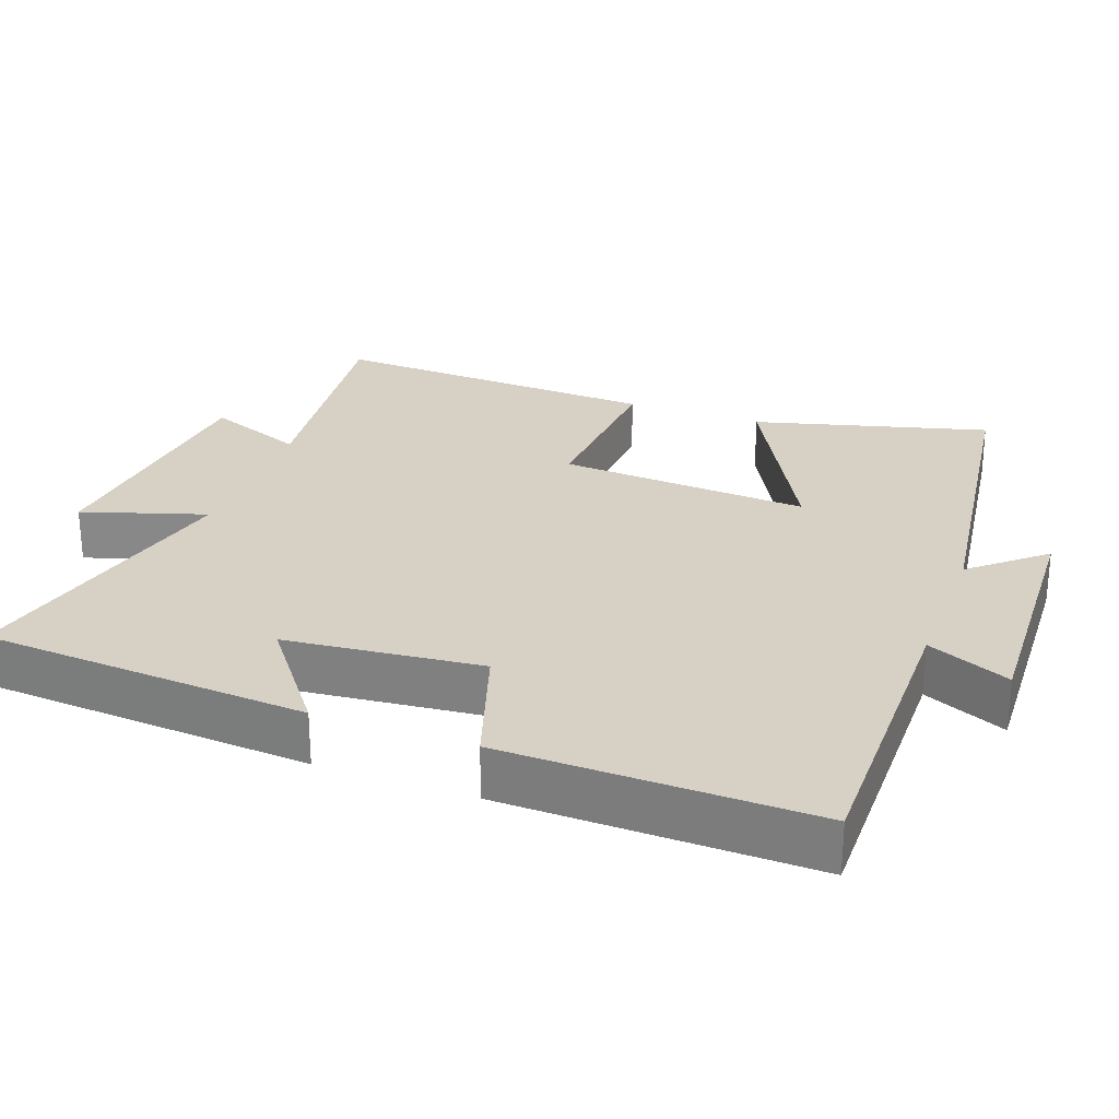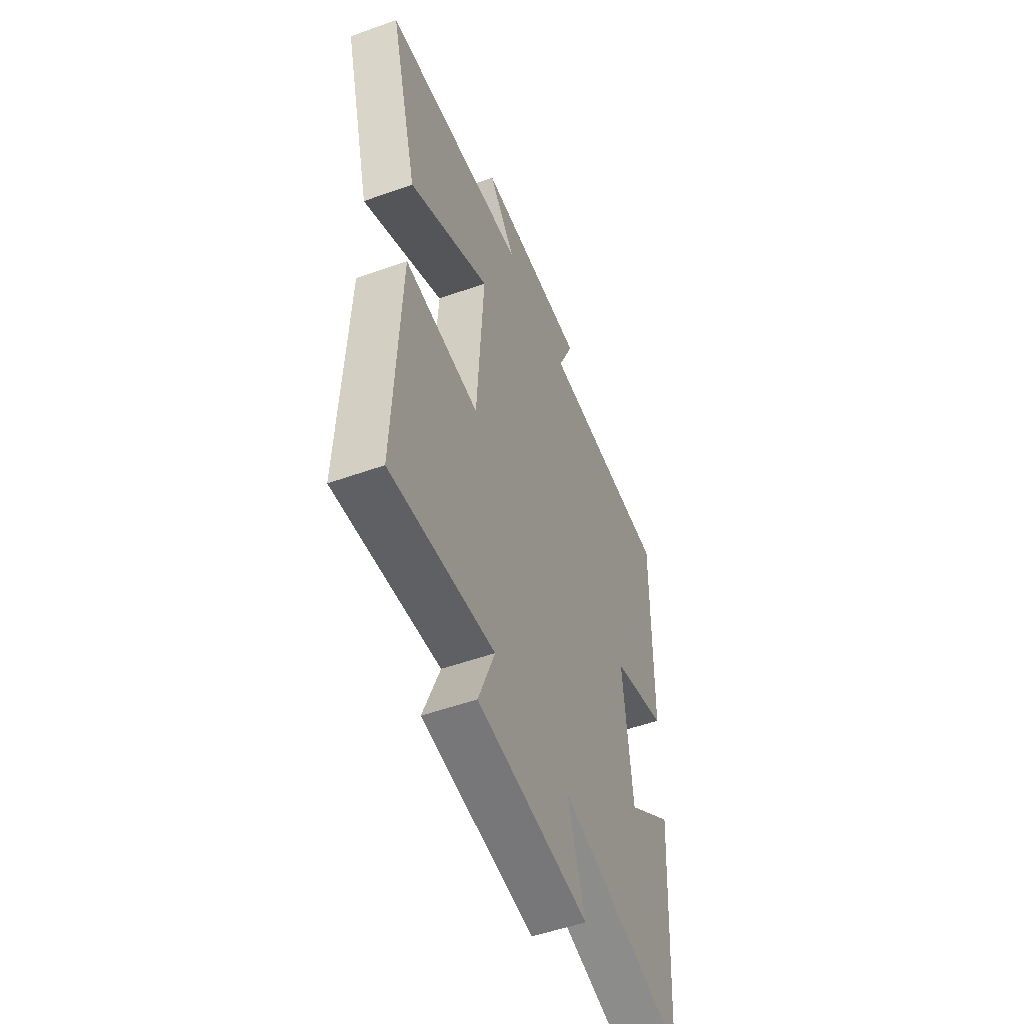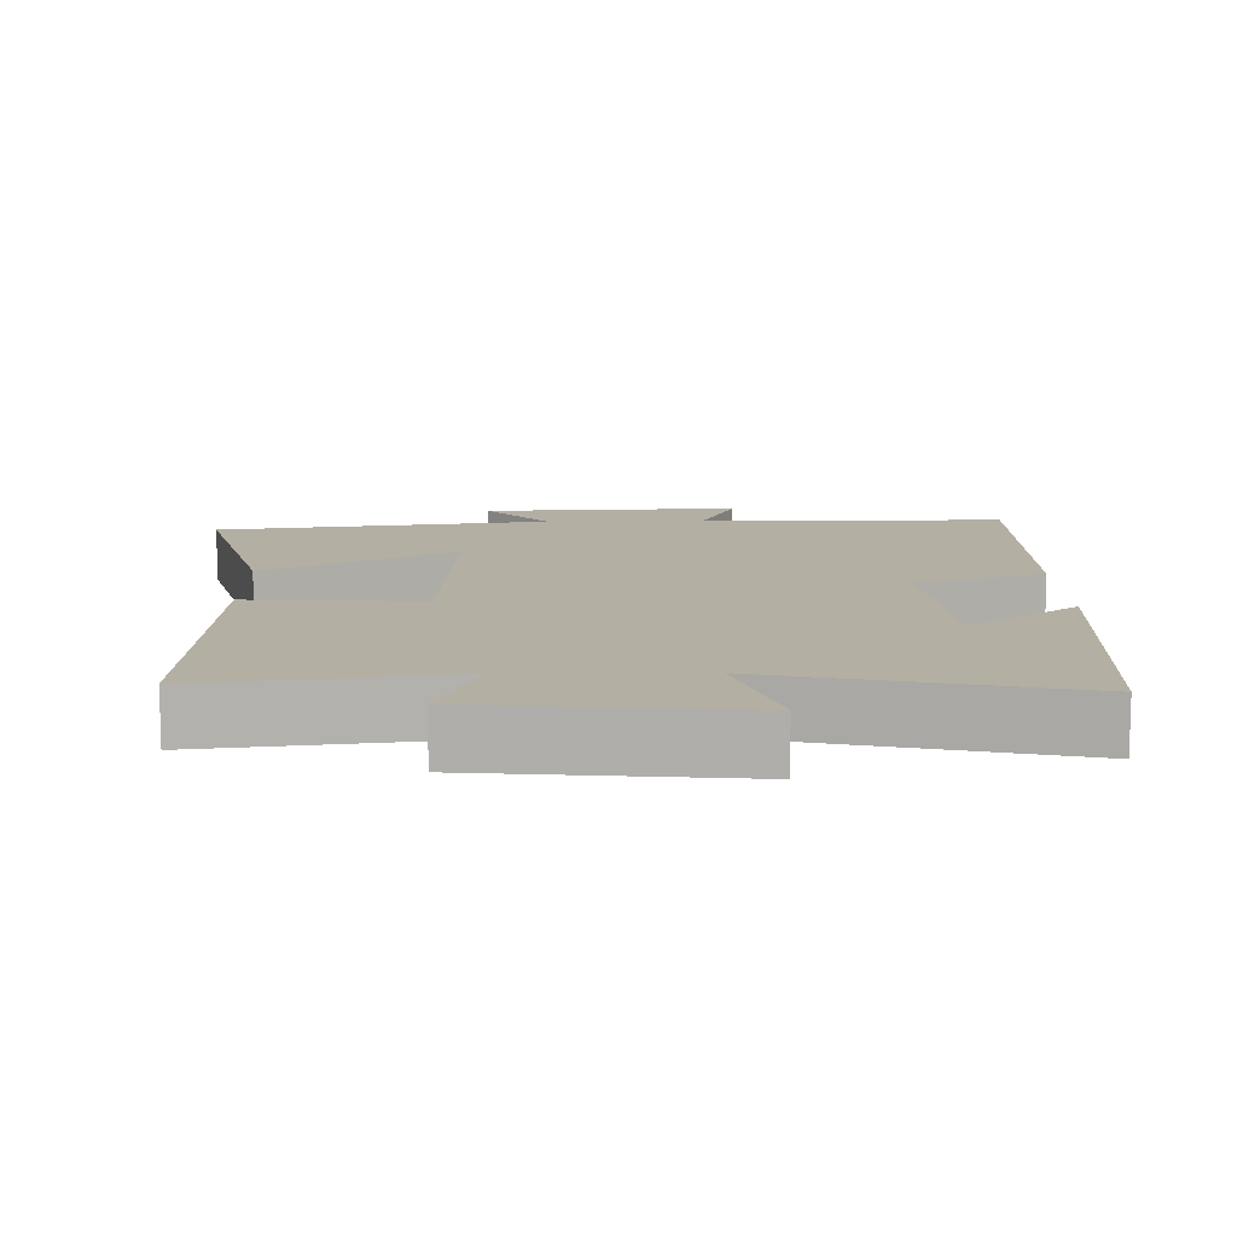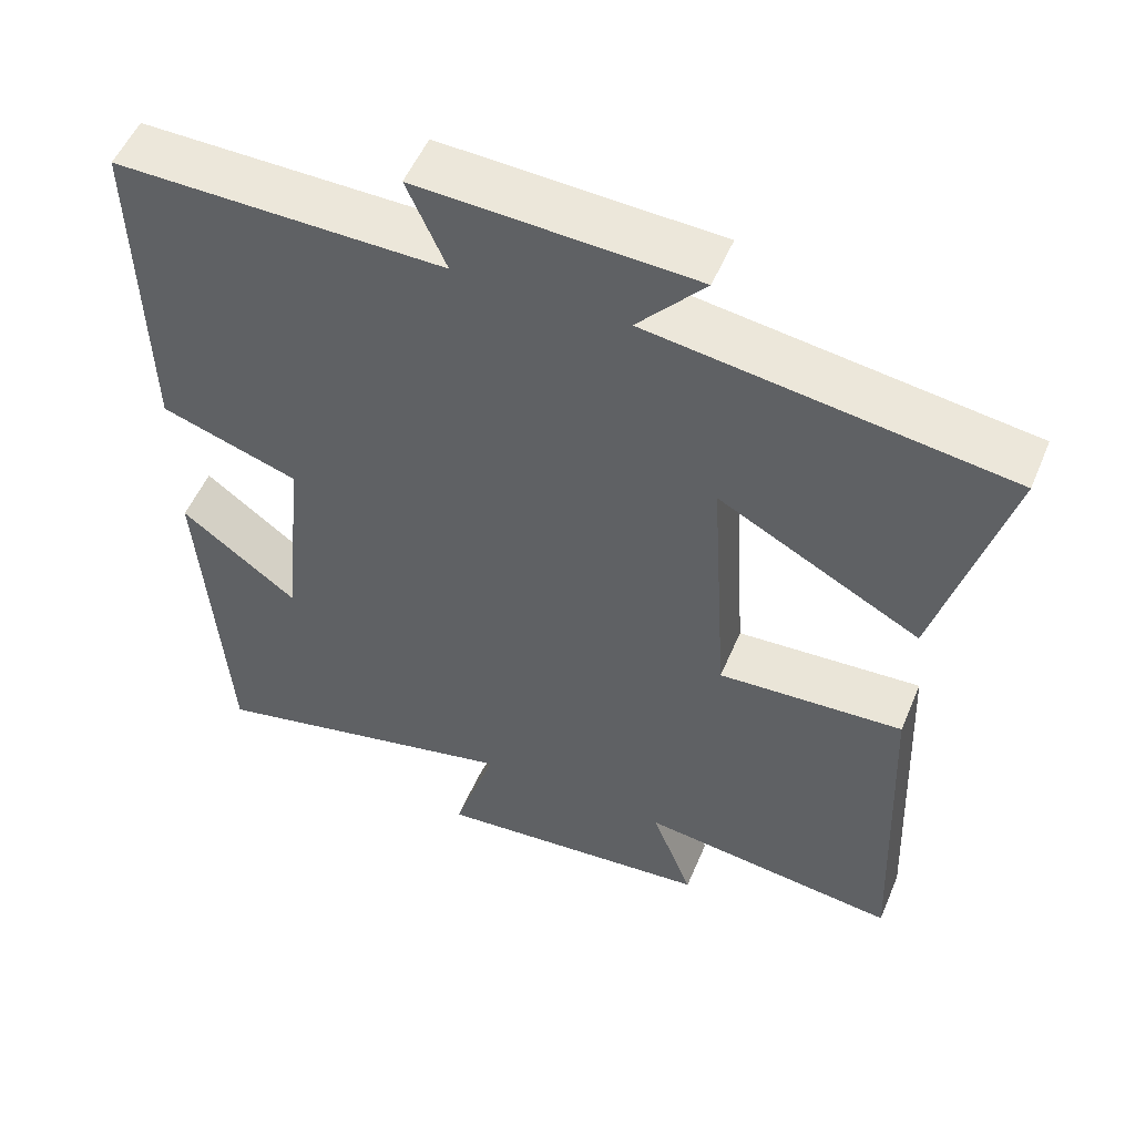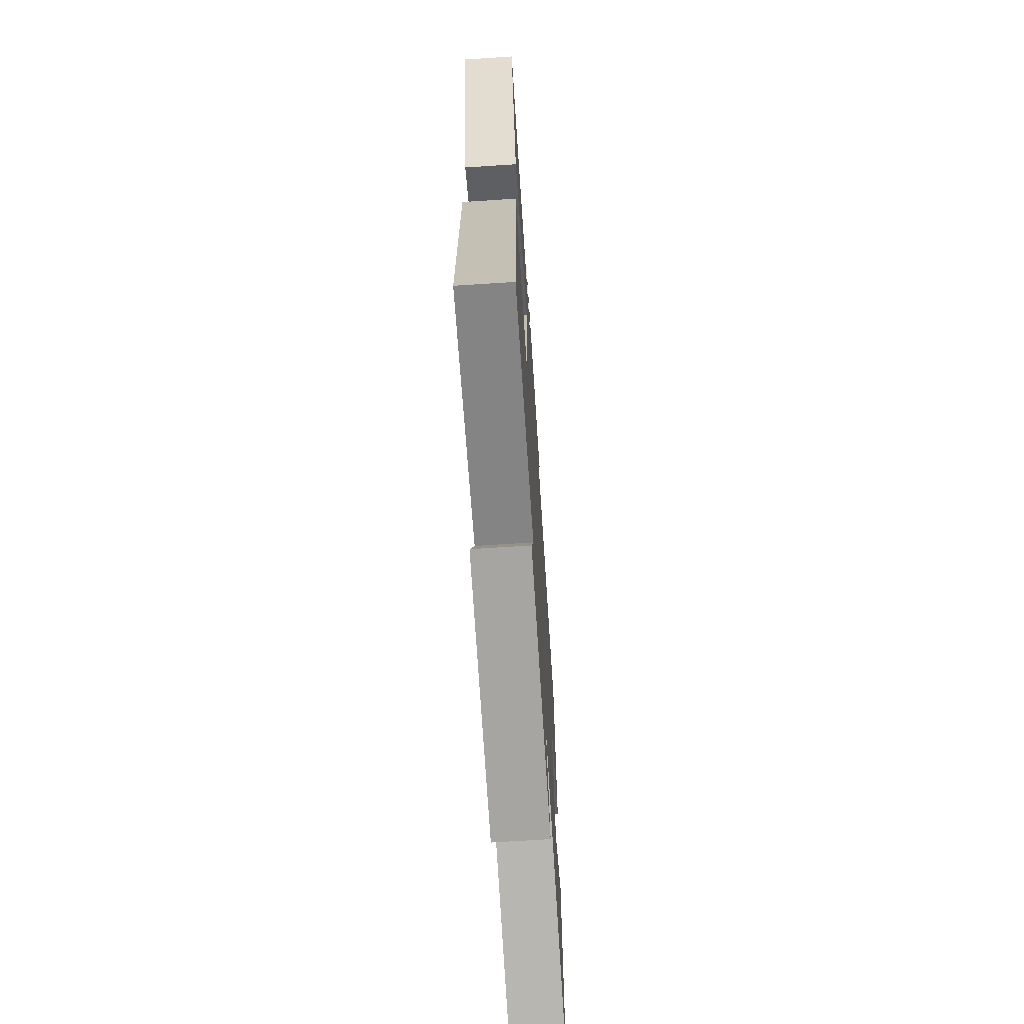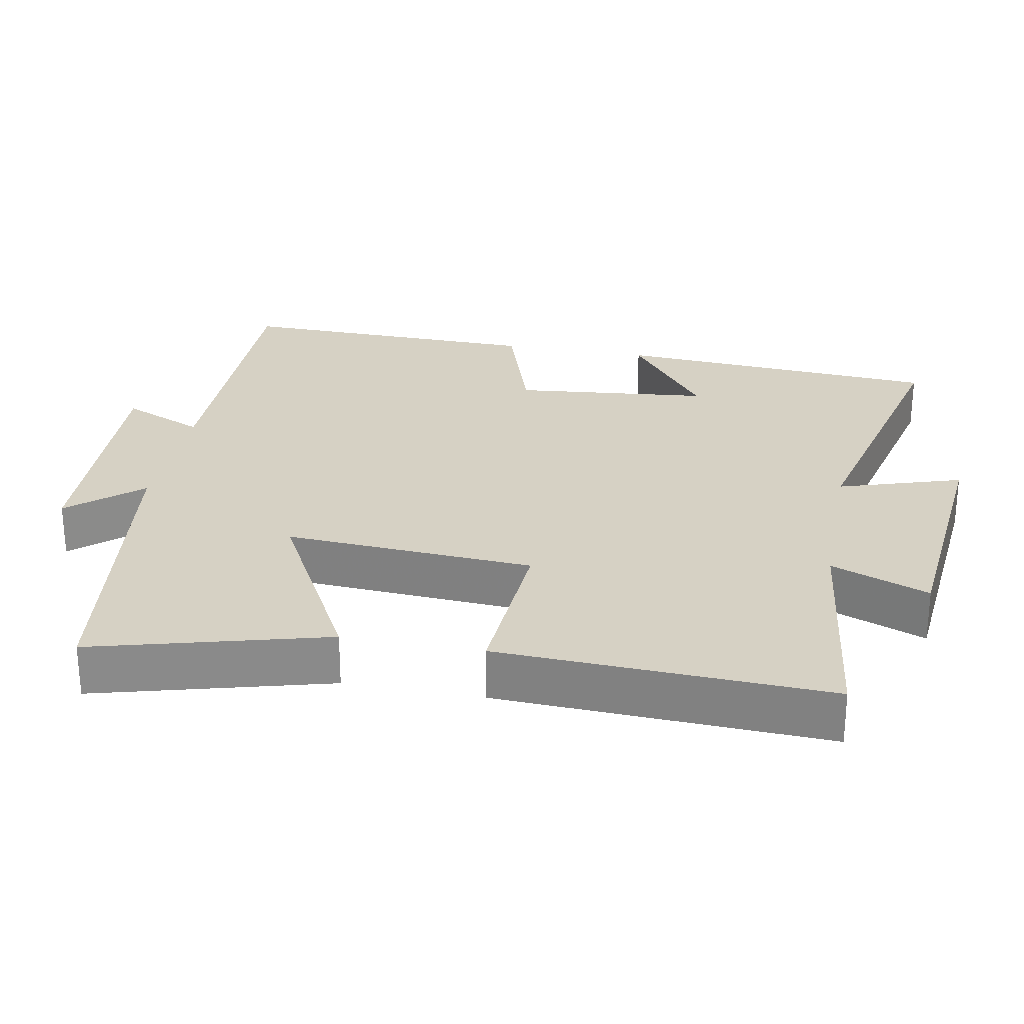
<metadata>
{"format":"obj","ext":"obj","renderer":"f3d","projection":"perspective","resolution":1024,"background":"white","views":[{"elev":26.8,"azim":-69.7,"up":"+Y"},{"elev":-52.4,"azim":111.1,"up":"+Z"},{"elev":11.2,"azim":179.0,"up":"+Y"},{"elev":53.2,"azim":22.6,"up":"+Z"},{"elev":-68.3,"azim":93.7,"up":"+Z"},{"elev":26.9,"azim":100.7,"up":"+Y"}]}
</metadata>
<code>
v 0.588 0.07 0.437
v 0.5 0.07 0.113
v 0.241 0.07 0.252
v 0.263 0.07 -0.096
v 0.5 0.07 -0.081
v 0.52 0.07 -0.541
v 0.187 0.07 -0.5
v 0.24 0.07 -0.637
v -0.118 0.07 -0.671
v -0.063 0.07 -0.5
v -0.469 0.07 -0.596
v -0.5 0.07 -0.141
v -0.351 0.07 -0.255
v -0.323 0.07 0.017
v -0.5 0.07 0.075
v -0.508 0.07 0.504
v -0.087 0.07 0.5
v -0.137 0.07 0.615
v 0.217 0.07 0.599
v 0.131 0.07 0.5
v 0.588 0 0.437
v 0.5 0 0.113
v 0.241 0 0.252
v 0.263 0 -0.096
v 0.5 0 -0.081
v 0.52 0 -0.541
v 0.187 0 -0.5
v 0.24 0 -0.637
v -0.118 0 -0.671
v -0.063 0 -0.5
v -0.469 0 -0.596
v -0.5 0 -0.141
v -0.351 0 -0.255
v -0.323 0 0.017
v -0.5 0 0.075
v -0.508 0 0.504
v -0.087 0 0.5
v -0.137 0 0.615
v 0.217 0 0.599
v 0.131 0 0.5
f 17 18 19 20
f 17 20 1 2
f 14 15 16 17
f 13 14 17
f 10 11 12 13
f 10 13 17
f 7 8 9 10
f 7 10 17
f 4 5 6 7
f 3 4 7 17
f 2 3 17
f 40 39 38 37
f 22 21 40 37
f 37 36 35 34
f 37 34 33
f 33 32 31 30
f 37 33 30
f 30 29 28 27
f 37 30 27
f 27 26 25 24
f 37 27 24 23
f 37 23 22
f 1 21 22 2
f 2 22 23 3
f 3 23 24 4
f 4 24 25 5
f 5 25 26 6
f 6 26 27 7
f 7 27 28 8
f 8 28 29 9
f 9 29 30 10
f 10 30 31 11
f 11 31 32 12
f 12 32 33 13
f 13 33 34 14
f 14 34 35 15
f 15 35 36 16
f 16 36 37 17
f 17 37 38 18
f 18 38 39 19
f 19 39 40 20
f 20 40 21 1

</code>
